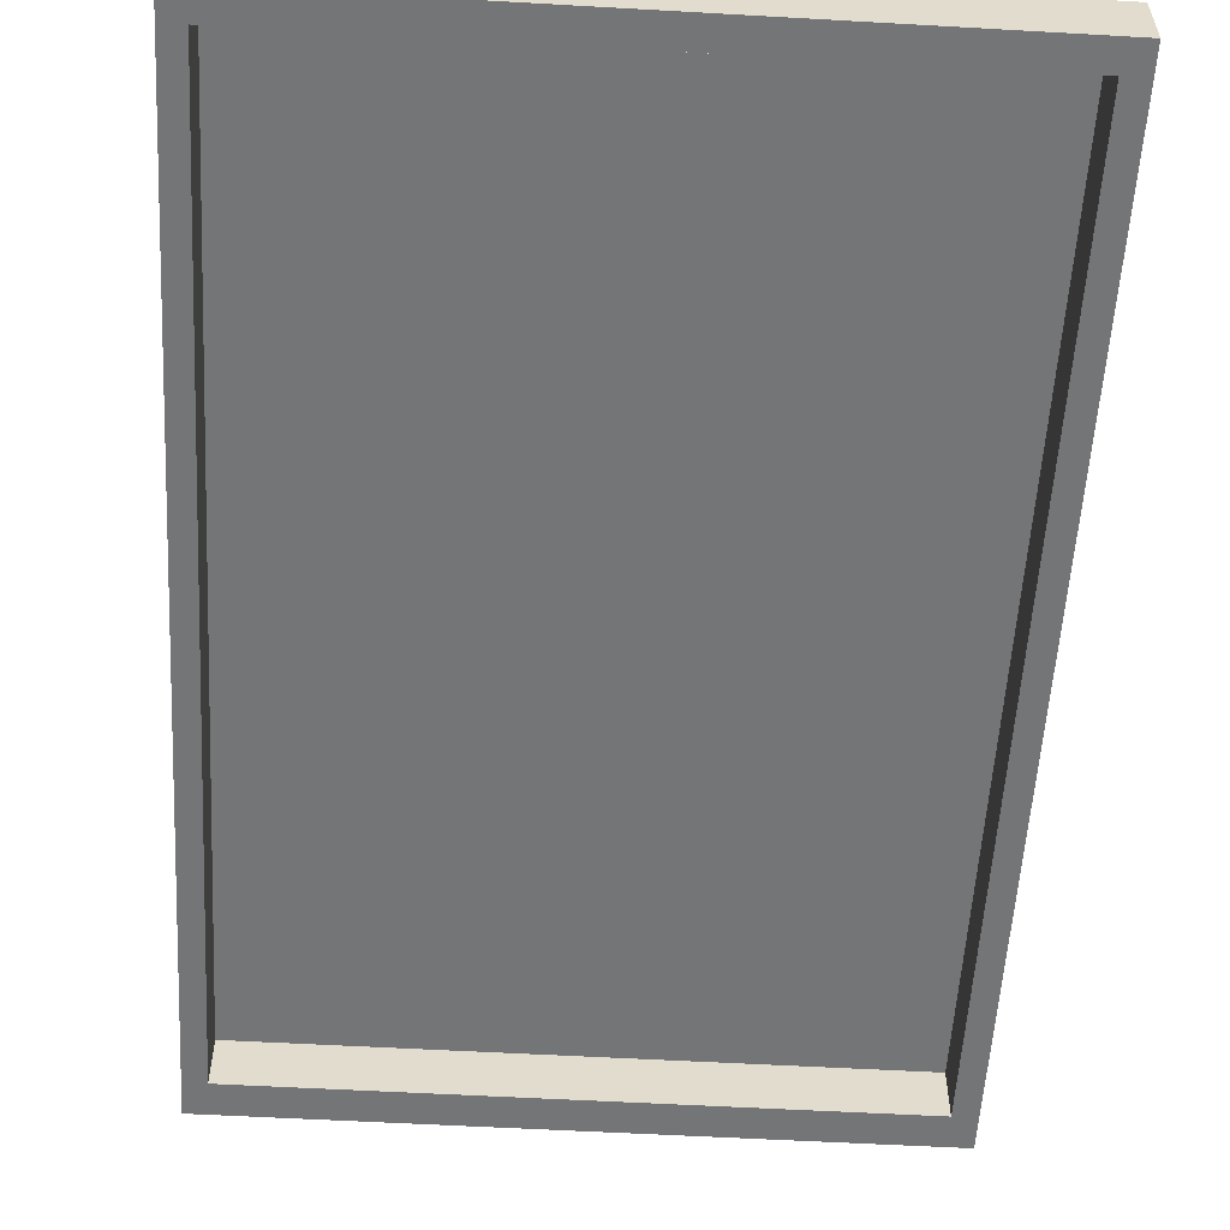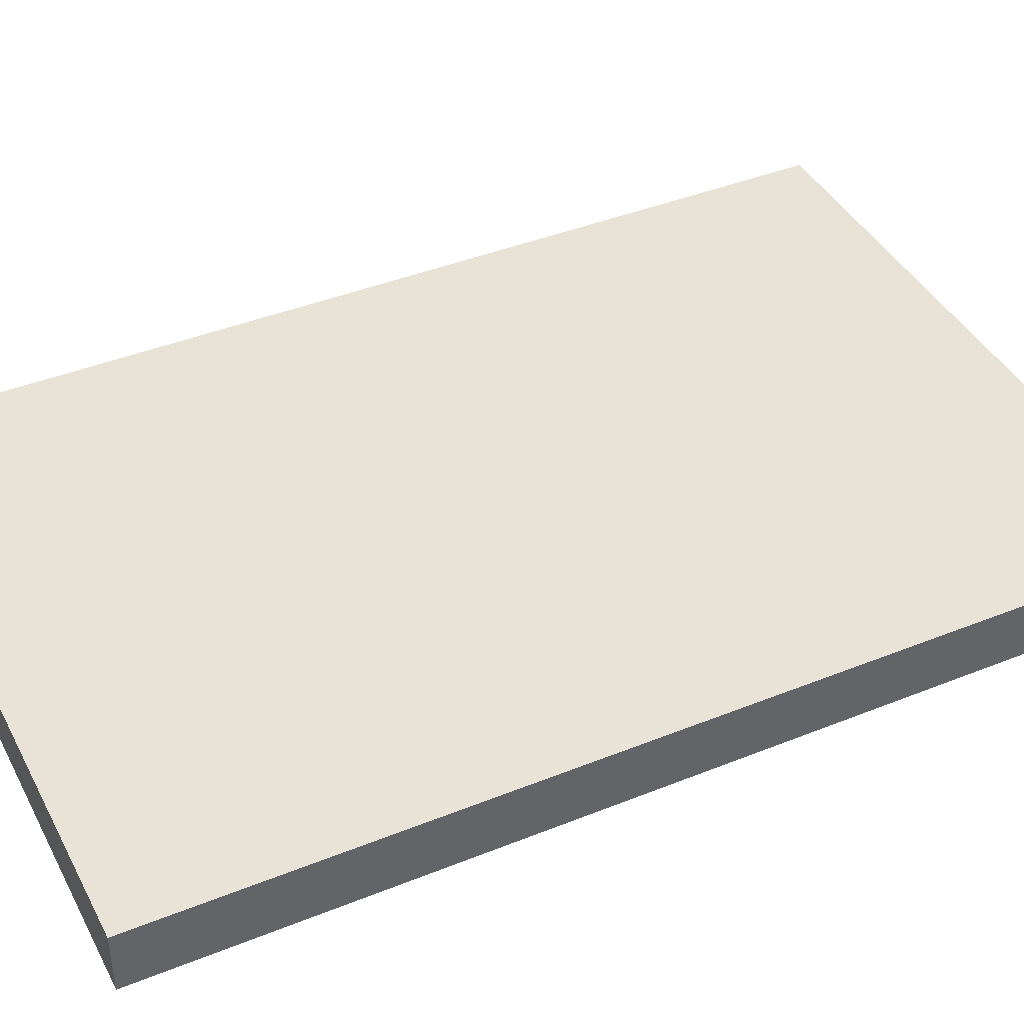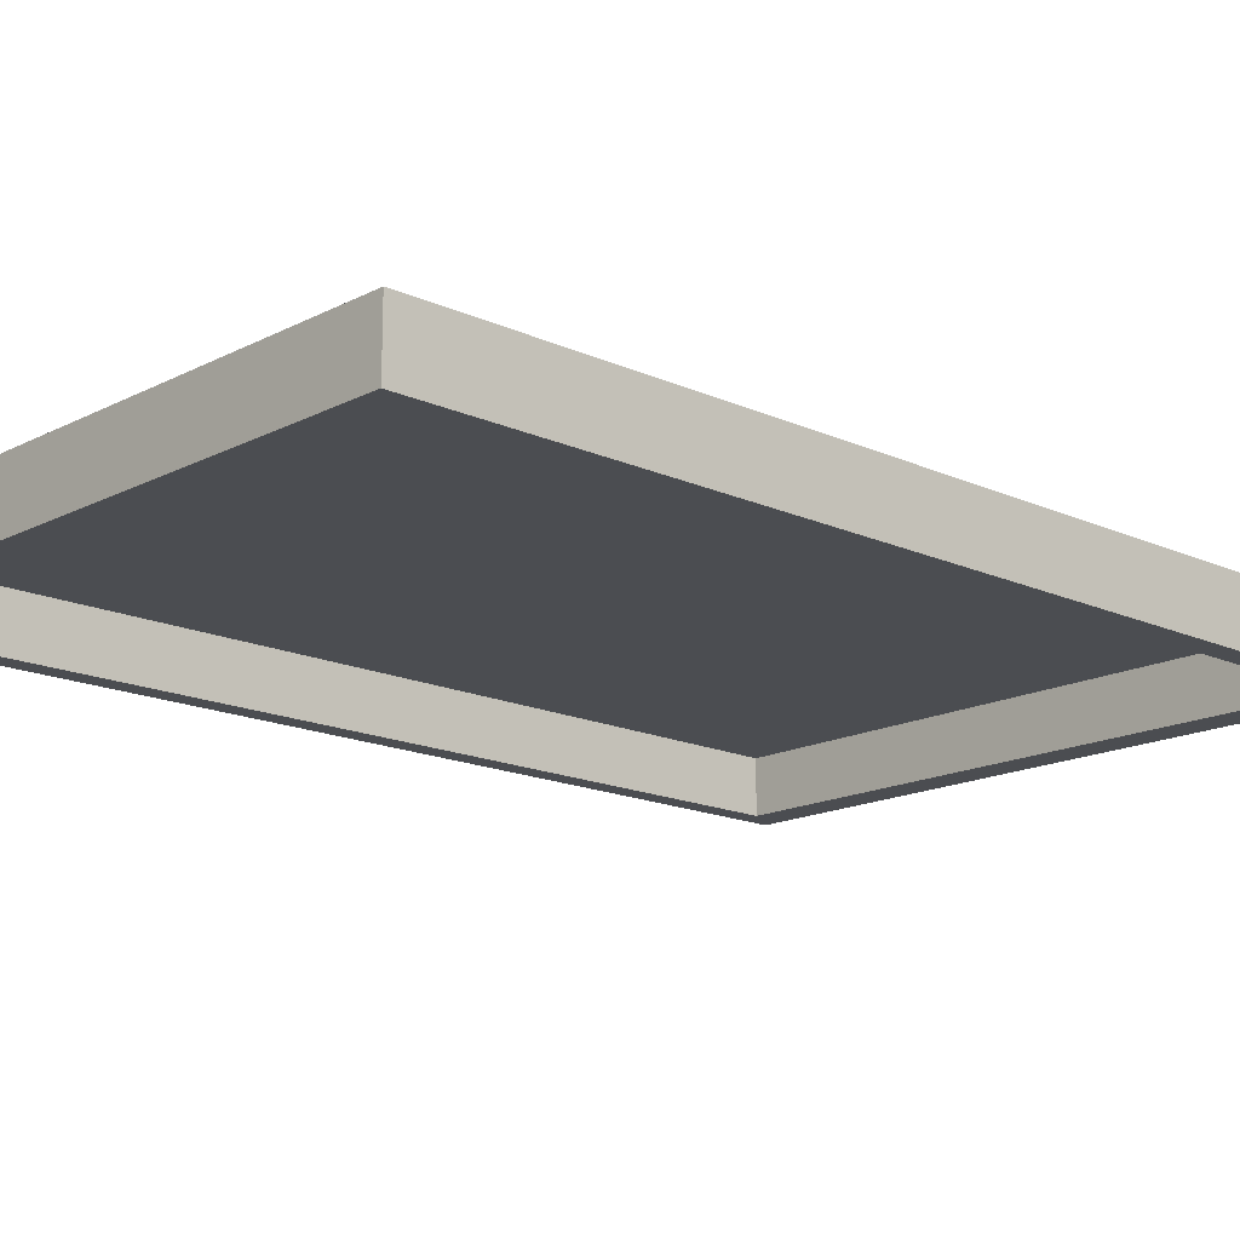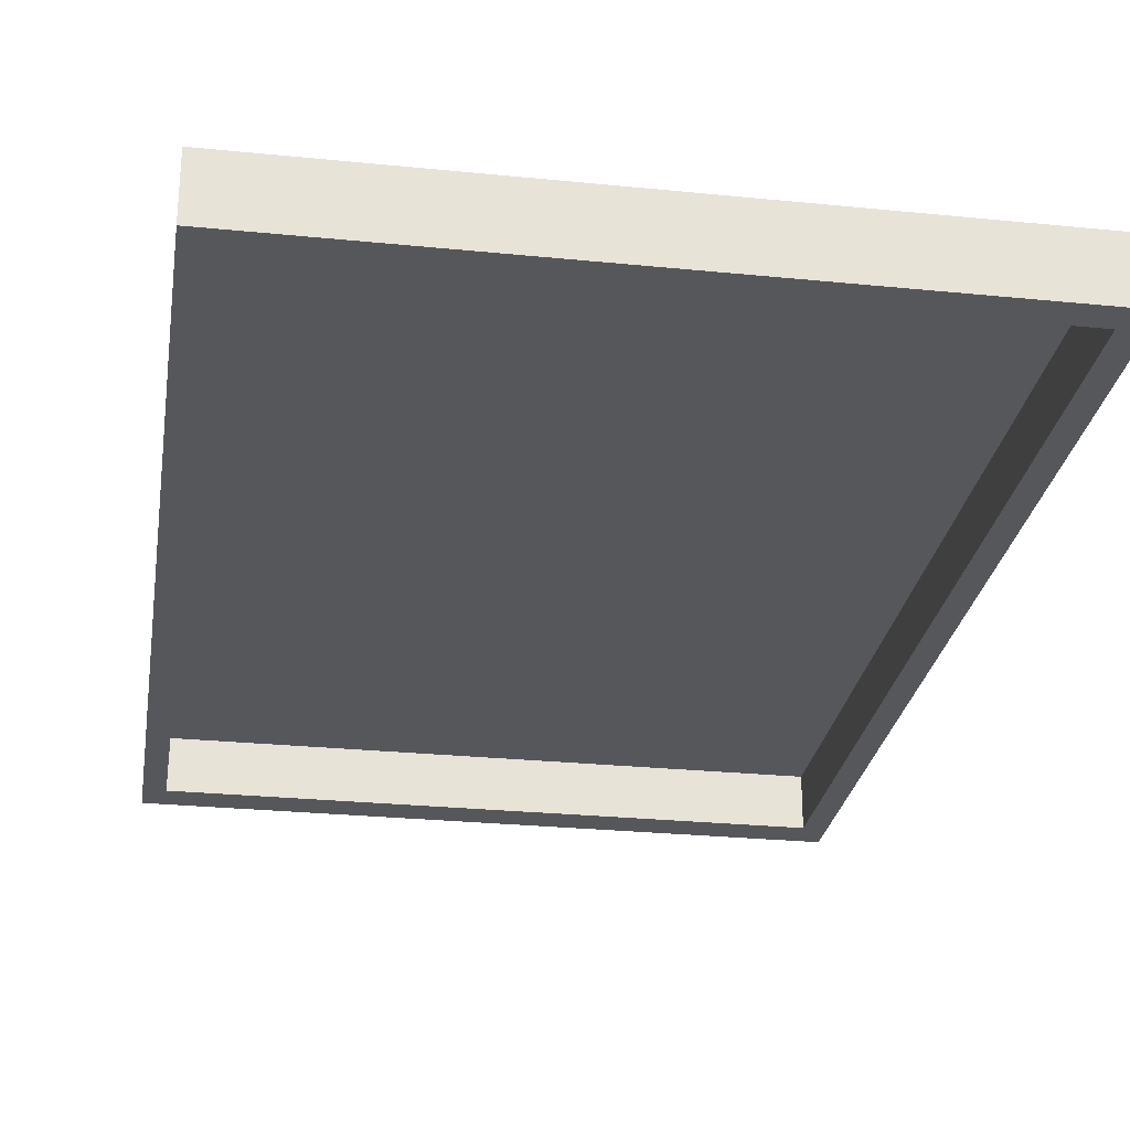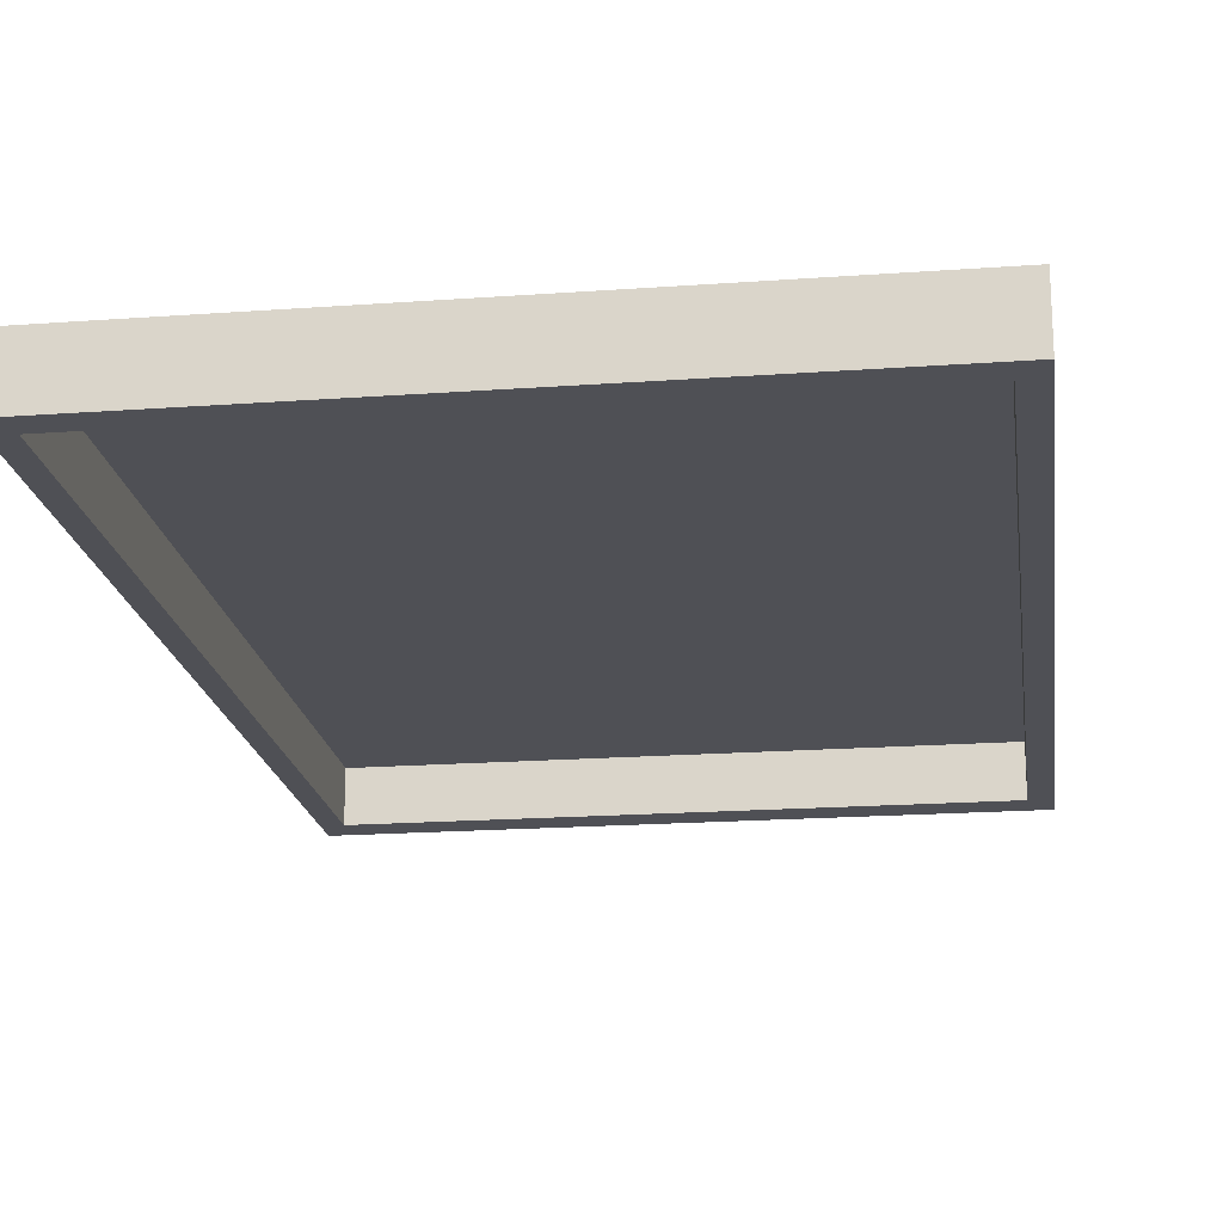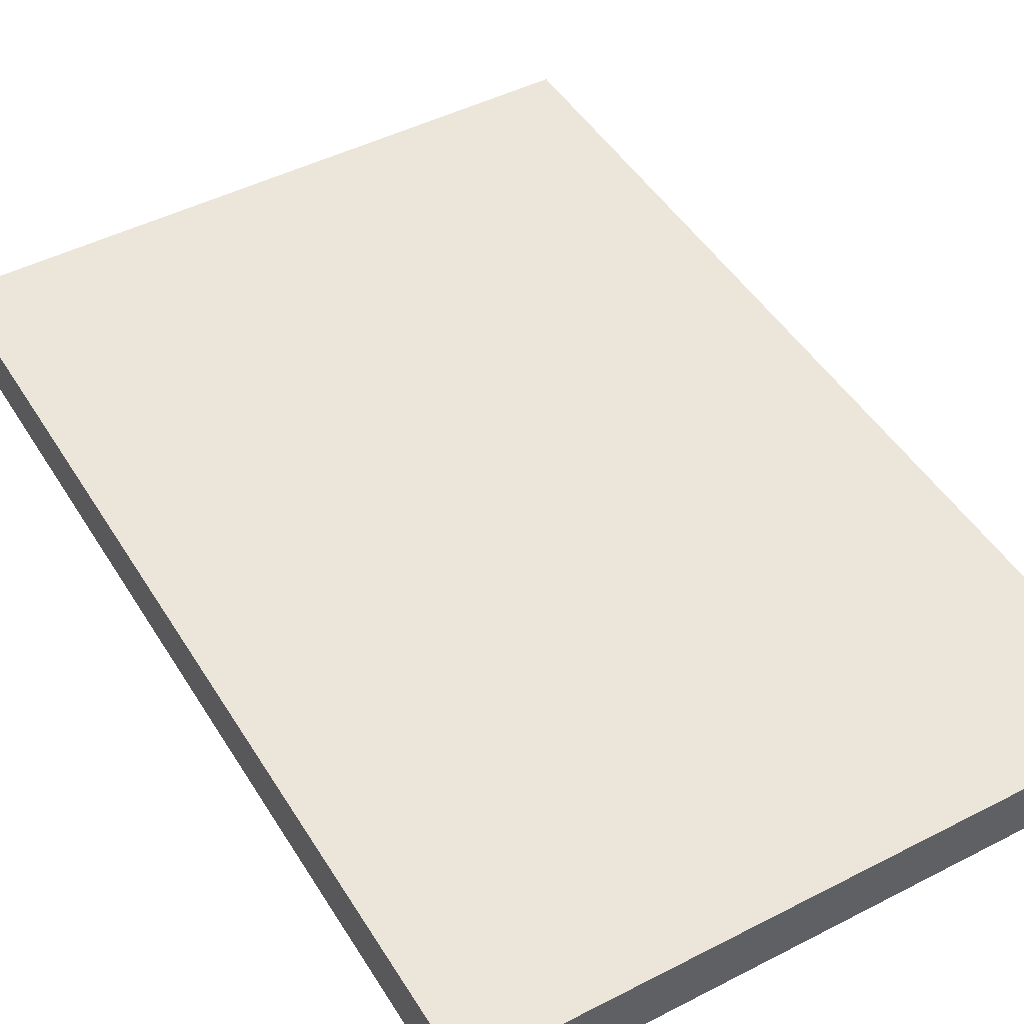
<metadata>
{"format":"obj","ext":"obj","renderer":"f3d","projection":"perspective","resolution":1024,"background":"white","views":[{"elev":-56.5,"azim":-3.4,"up":"+Z"},{"elev":41.4,"azim":-116.0,"up":"+Z"},{"elev":-16.0,"azim":46.7,"up":"+Z"},{"elev":-27.0,"azim":-8.9,"up":"+Z"},{"elev":-19.3,"azim":7.8,"up":"+Z"},{"elev":47.0,"azim":-30.2,"up":"+Z"}]}
</metadata>
<code>
g CuadroUV__1_:default1
v 19.1 52.31 168
v 38.4 52.31 168
v 19.1 81.29 168
v 38.4 81.29 168
v 19.1 81.29 167.3
v 38.4 81.29 167.3
v 19.1 52.31 167.3
v 38.4 52.31 167.3
v 38.4 53.14 167.3
v 19.1 53.14 167.3
v 19.1 53.14 168
v 38.4 53.14 168
v 38.4 80.28 167.3
v 19.1 80.28 167.3
v 19.1 80.28 168
v 38.4 80.28 168
v 37.72 81.29 167.3
v 37.72 80.28 167.8
v 37.72 53.14 167.8
v 37.72 52.31 167.3
v 37.72 52.31 168
v 37.72 53.14 168
v 37.72 80.28 168
v 37.72 81.29 168
v 19.74 81.29 167.3
v 19.74 80.28 167.8
v 19.74 53.14 167.8
v 19.74 52.31 167.3
v 19.74 52.31 168
v 19.74 53.14 168
v 19.74 80.28 168
v 19.74 81.29 168
v 19.1 81.29 166.2
v 19.74 81.29 166.2
v 19.74 80.28 166.2
v 19.1 80.28 166.2
v 19.74 53.14 166.2
v 19.1 53.14 166.2
v 19.74 52.31 166.2
v 19.1 52.31 166.2
v 37.72 81.29 166.2
v 38.4 81.29 166.2
v 38.4 80.28 166.2
v 37.72 80.28 166.2
v 37.72 53.14 166.2
v 38.4 53.14 166.2
v 37.72 52.31 166.2
v 38.4 52.31 166.2
g CuadroUV__1_:Marco CuadroUV__1_:Marco1 CuadroUV__1_:initialShadingGroup CuadroUV__1_:polySurface1
f 15 31 32 3
f 3 32 25 5
f 33 34 35 36
f 7 28 29 1
f 16 13 6 4
f 14 15 3 5
f 38 37 39 40
f 7 1 11 10
f 1 29 30 11
f 2 8 9 12
f 36 35 37 38
f 10 11 15 14
f 11 30 31 15
f 12 9 13 16
f 41 42 43 44
f 45 44 43 46
f 47 45 46 48
f 21 20 8 2
f 22 21 2 12
f 23 22 12 16
f 24 23 16 4
f 17 24 4 6
f 34 41 44 35
f 39 37 45 47
f 29 28 20 21
f 30 29 21 22
f 31 30 22 23
f 32 31 23 24
f 25 32 24 17
f 5 25 34 33
f 14 5 33 36
f 28 7 40 39
f 7 10 38 40
f 26 27 37 35
f 10 14 36 38
f 17 6 42 41
f 6 13 43 42
f 19 18 44 45
f 13 9 46 43
f 9 8 48 46
f 8 20 47 48
f 25 17 41 34
f 18 26 35 44
f 27 19 45 37
f 20 28 39 47
f 26 18 19 27

</code>
